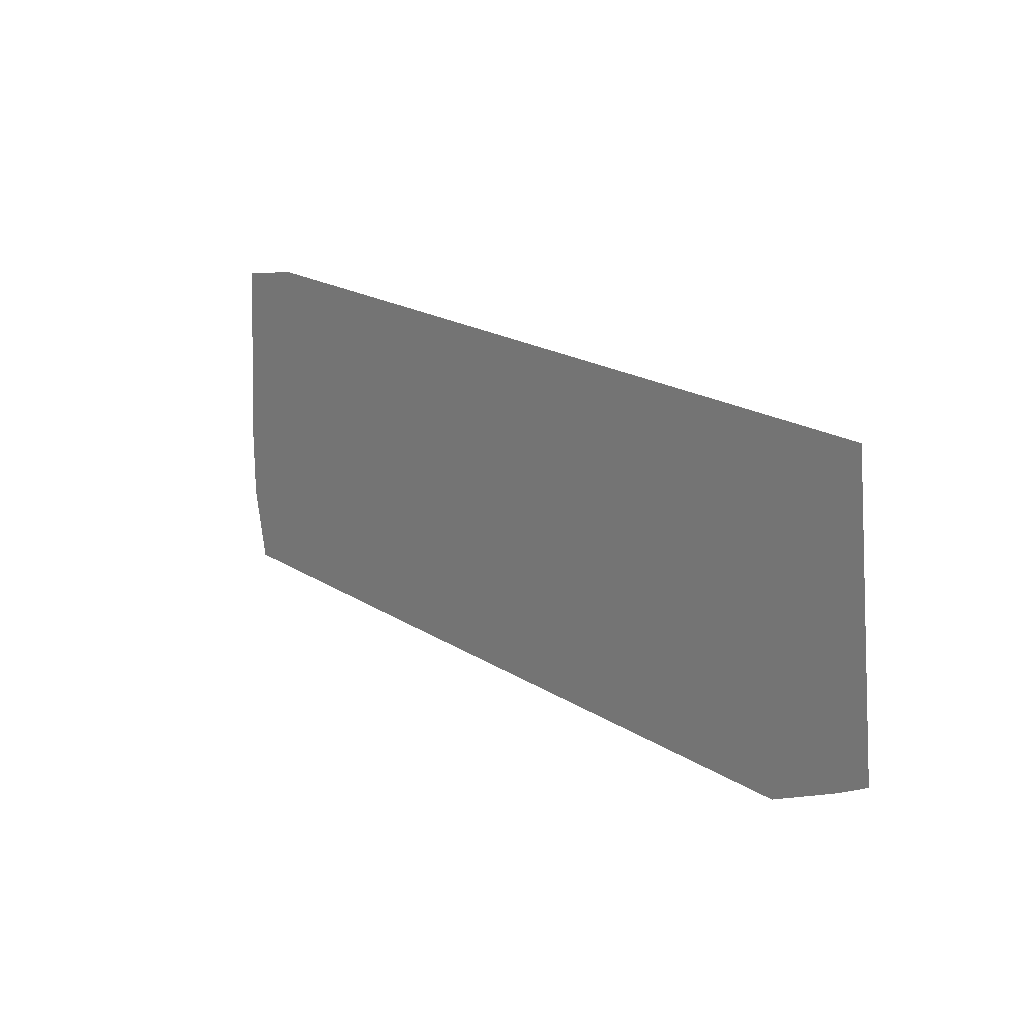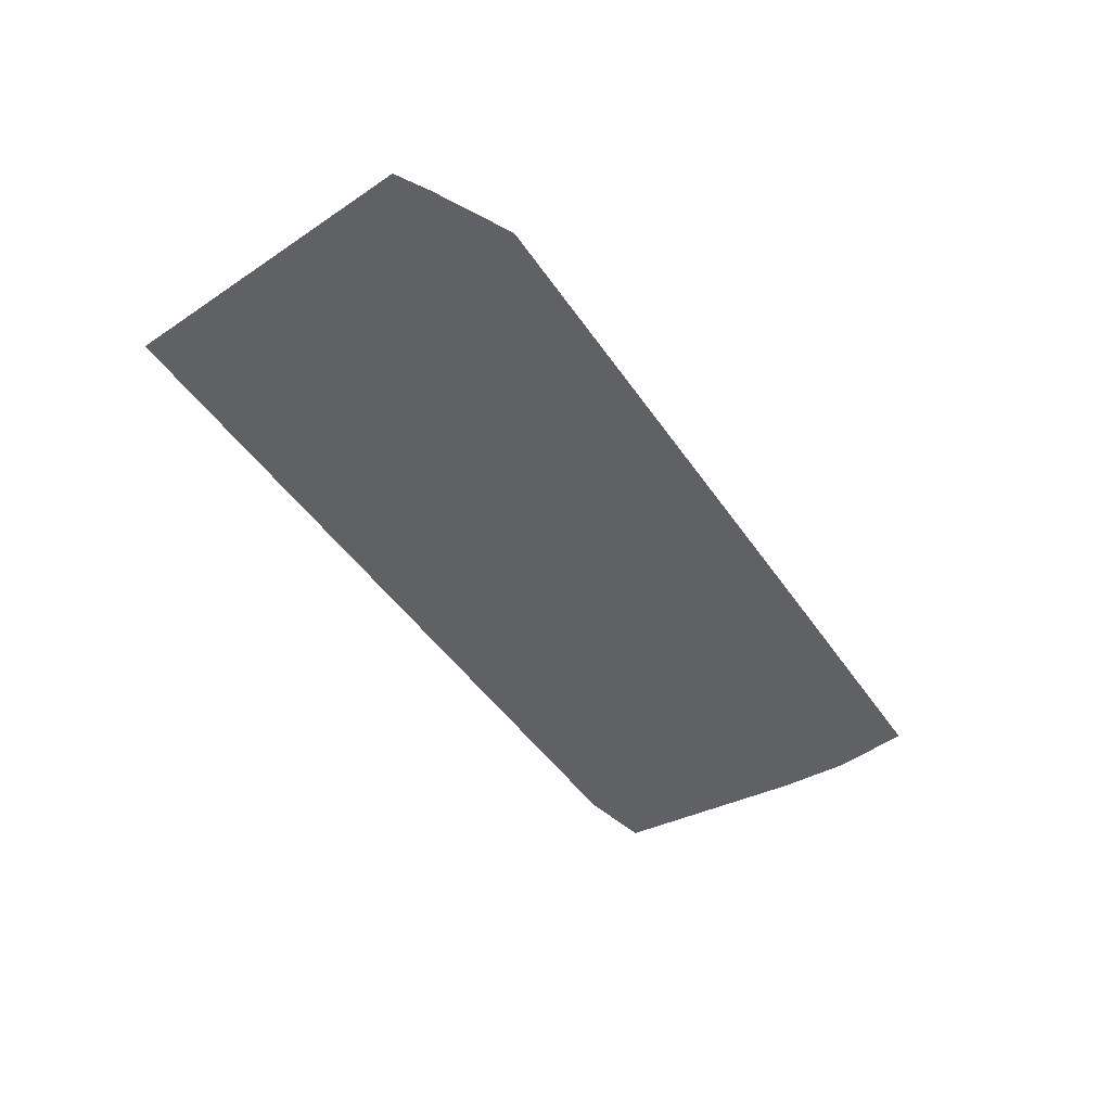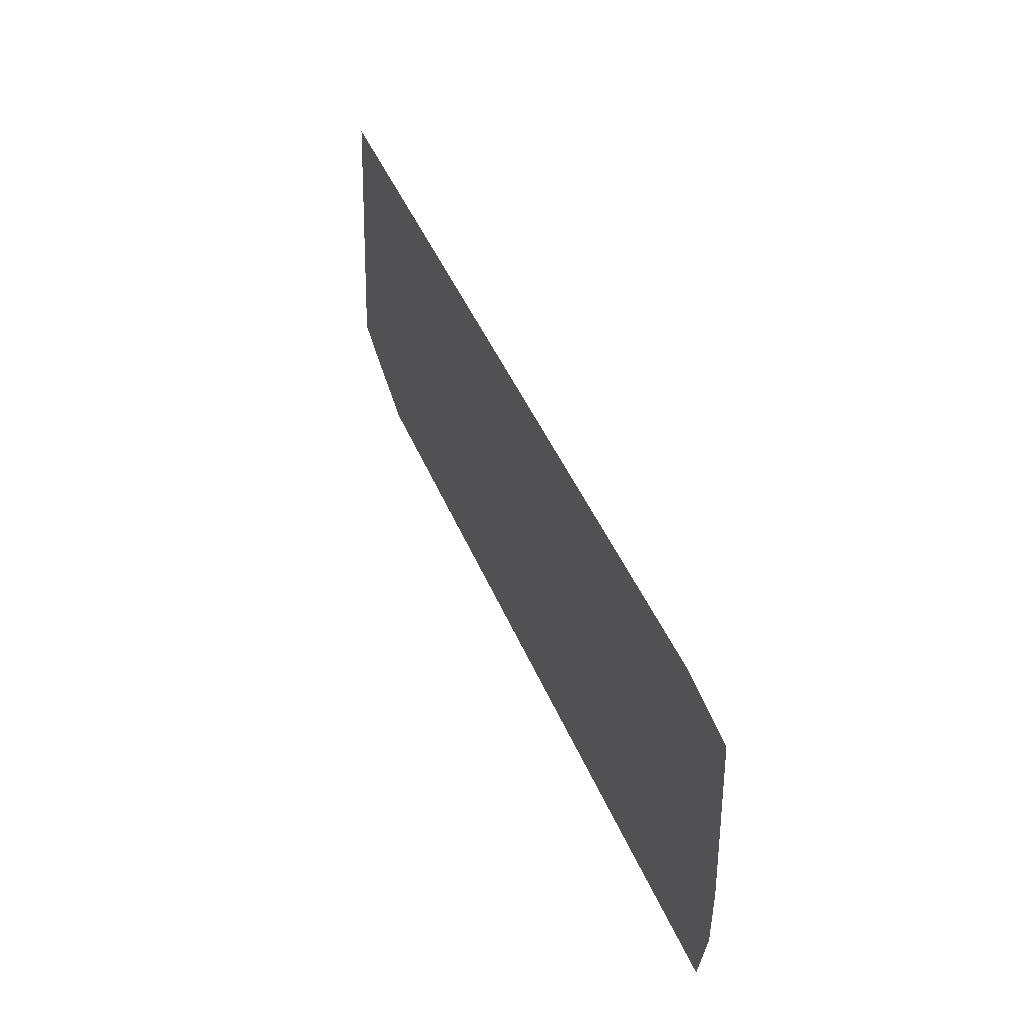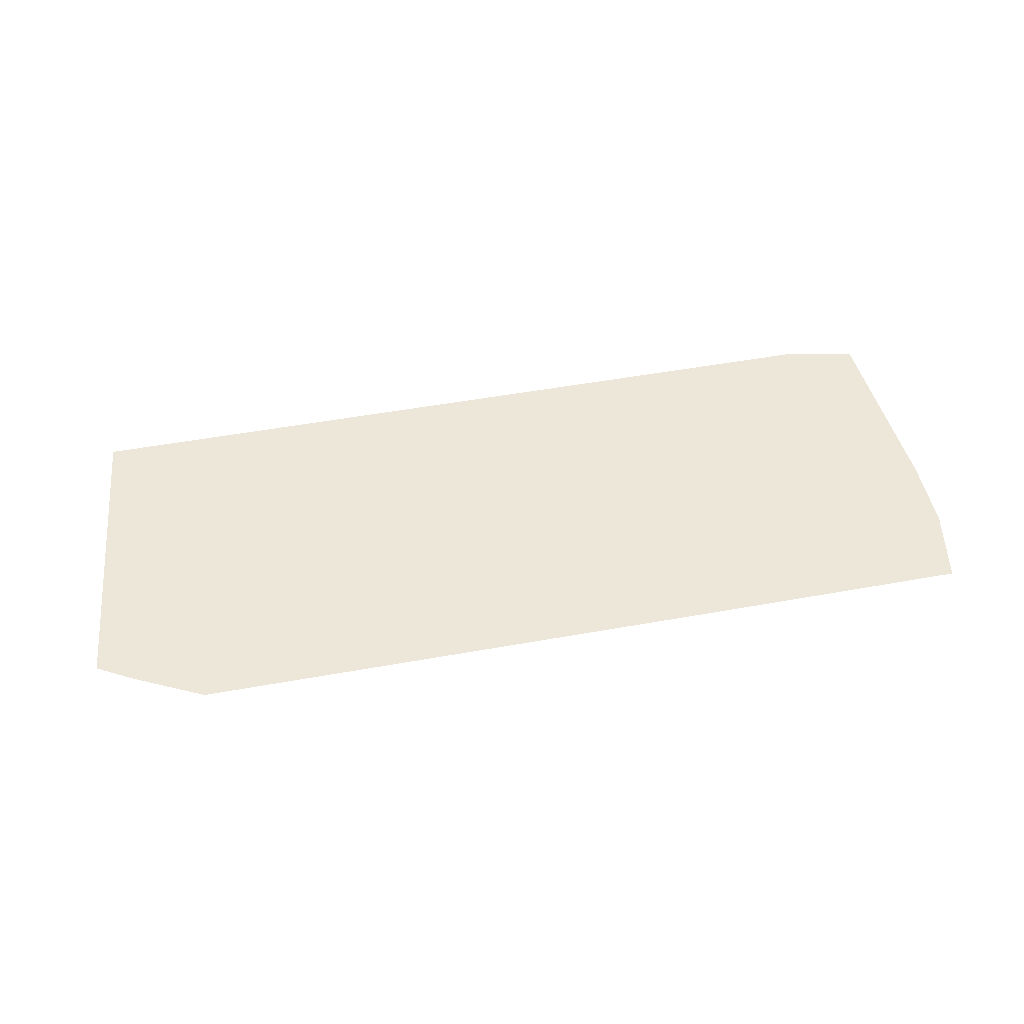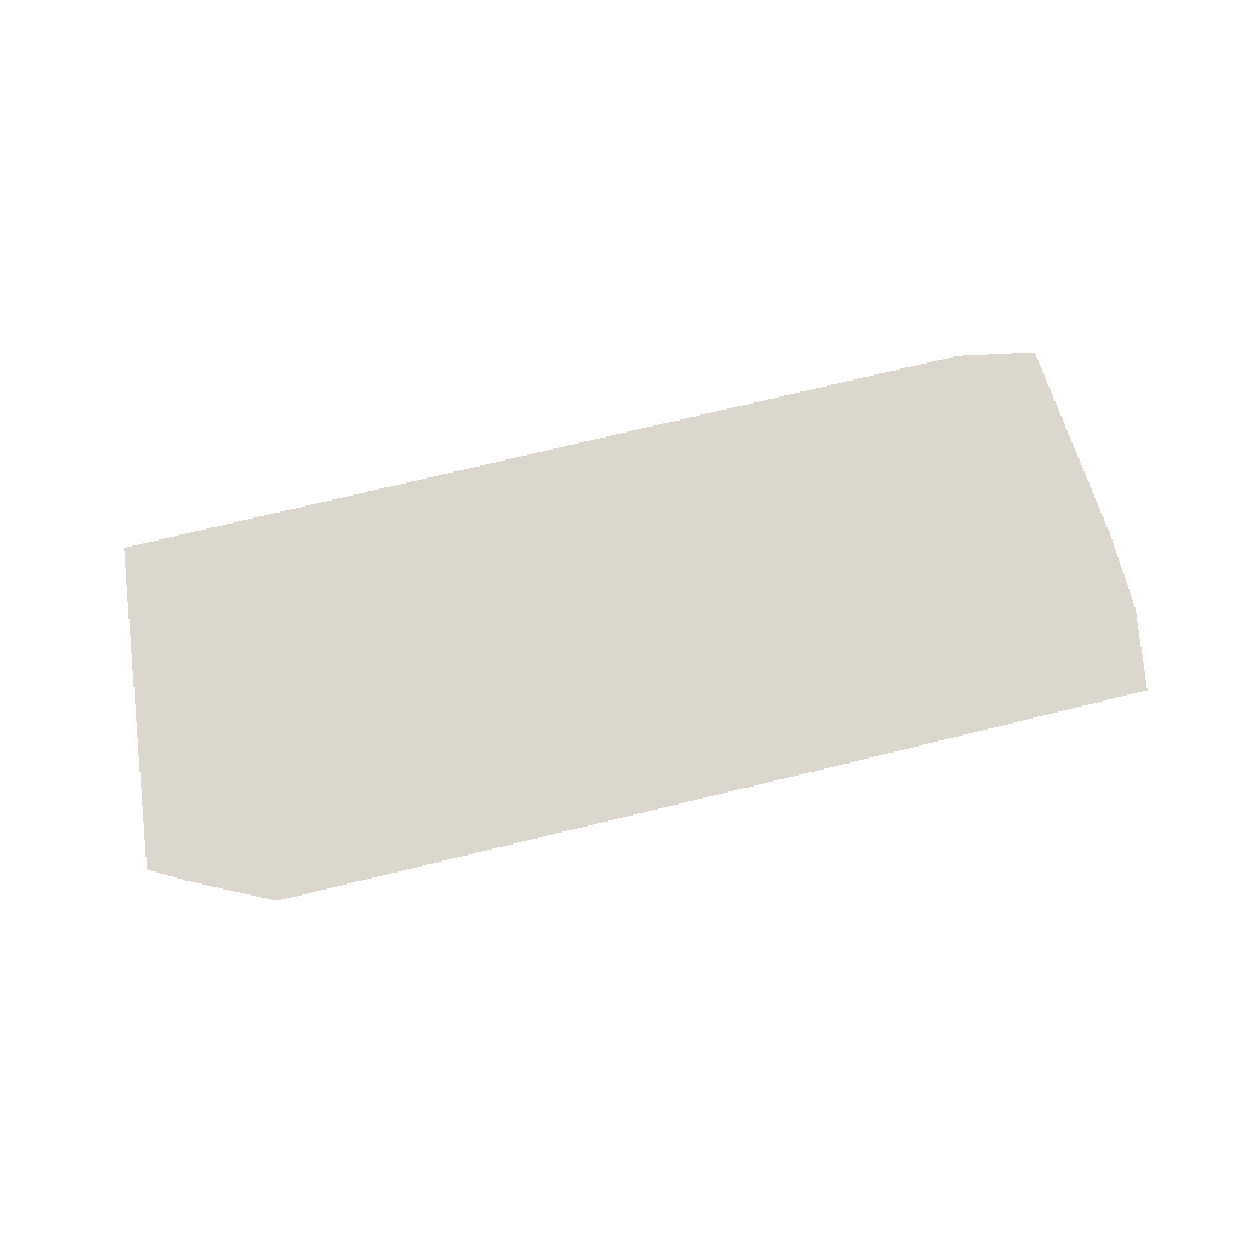
<metadata>
{"format":"obj","ext":"obj","renderer":"f3d","projection":"perspective","resolution":1024,"background":"white","views":[{"elev":20.3,"azim":-131.3,"up":"+Y"},{"elev":-45.4,"azim":-58.2,"up":"+Z"},{"elev":46.2,"azim":67.8,"up":"+Y"},{"elev":49.6,"azim":-11.4,"up":"+Z"},{"elev":72.9,"azim":-13.9,"up":"+Z"}]}
</metadata>
<code>
v 4.691 -0.3113 0
v 4.835 -1.097 0
v 4.833 -0.3109 0
v -4.579 -0.7007 0
v -4.657 1.257 0
v -4.658 -1.316 0
v 4.062 -0.3131 0
v 4.691 -0.3113 0
v 4.691 -0.2001 0
v -4.658 -1.512 0
v -3.869 -1.905 0
v -4.586 -1.513 0
v -3.727 1.896 0
v -1.312 1.812 0
v -0.9223 1.897 0
v -4.581 -1.316 0
v -3.847 -1.315 0
v -4.535 -1.316 0
v -3.855 -1.526 0
v 4.695 -1.404 0
v 4.691 -1.915 0
v -4.535 -1.514 0
v -1.308 -1.854 0
v -0.9157 -1.911 0
v -0.9162 -1.622 0
v 1.776 -1.916 0
v 1.72 -1.916 0
v 1.893 -1.916 0
v 1.893 -1.916 0
v 1.776 -1.916 0
v 1.776 -1.551 0
v 4.115 -1.915 0
v 4.115 -1.548 0
v 4.066 -1.548 0
v 1.894 -1.551 0
v 2.78 -1.916 0
v 2.779 -1.55 0
v 1.894 -0.3192 0
v 2.779 -1.329 0
v 2.777 -0.3167 0
v 4.115 -1.407 0
v 4.066 -1.407 0
v 1.894 -1.333 0
v 1.776 -1.334 0
v 0.4314 -1.34 0
v 3.091 -1.387 0
v 1.775 -0.3196 0
v 0.4671 -1.309 0
v -3.073 -1.632 0
v -2.727 -1.546 0
v -4.537 0.09972 0
v -0.9168 -1.311 0
v -0.9197 0.4018 0
v -3.335 1.805 0
v -4.607 1.635 0
v -4.657 1.896 0
v 1.773 1.736 0
v -4.999 -1.317 0
v -4.582 -1.115 0
v -4.576 -1.081 0
v 1.774 -0.04644 0
v 1.774 -0.1054 0
v 3.297 -0.1004 0
v 4.691 -1.404 0
v 4.69 -0.1045 0
v 4.062 -0.1072 0
v 4.115 -1.388 0
v 4.691 -1.128 0
v 4.69 -0.09586 0
v 4.062 -0.09791 0
v 4.695 0.4473 0
v 4.694 0.5426 0
v 4.689 0.4473 0
v 1.889 1.899 0
v 4.691 -0.1045 0
v 1.894 -0.105 0
v 1.894 -0.04441 0
v 1.895 -0.105 0
v 1.894 -0.01146 0
v 3.298 0.4469 0
v 3.299 0.5366 0
v 3.213 0.5362 0
v 3.212 -0.02216 0
v 3.298 0.09599 0
v 3.212 0.1022 0
v 2.776 -0.1021 0
v 3.297 -0.02072 0
v 3.212 -0.1007 0
v 3.213 0.4468 0
v -4.585 1.282 0
v -4.584 1.014 0
v 1.773 1.899 0
v 2.776 -0.02952 0
v 1.895 -0.04441 0
v 1.894 0.1978 0
v 1.774 0.2065 0
v 4.066 -1.387 0
v 1.889 1.896 0
v 2.019 1.896 0
v 1.773 1.896 0
v 4.061 0.04062 0
v 3.935 0.447 0
v 3.933 0.5393 0
v 3.2 1.753 0
v 2.017 1.737 0
v 2.772 1.74 0
v 1.889 1.737 0
v 3.913 1.738 0
v 4.06 0.5398 0
v 4.689 1.75 0
v 2.776 0.1338 0
v -2.499 -1.858 0
v 3.913 1.748 0
v 3.91 1.899 0
v 2.772 1.897 0
v 2.019 1.899 0
v 4.688 0.5425 0
v -4.56 1.896 0
v -4.572 1.896 0
v 4.06 0.4471 0
f 1 2 3
f 4 5 6
f 7 8 9
f 10 11 12
f 13 14 15
f 12 16 6
f 17 18 19
f 20 21 2
f 22 19 18
f 11 22 12
f 16 22 18
f 23 24 25
f 26 27 28
f 29 26 28
f 30 27 26
f 24 11 27
f 30 31 27
f 32 21 33
f 34 32 33
f 28 21 32
f 35 36 37
f 28 32 36
f 35 29 36
f 28 36 29
f 35 31 29
f 26 29 30
f 38 39 40
f 9 1 3
f 41 42 33
f 36 32 34
f 43 37 39
f 36 34 37
f 43 35 37
f 31 30 29
f 44 31 35
f 45 25 24
f 43 39 38
f 46 34 42
f 44 43 47
f 44 35 43
f 48 44 47
f 49 25 50
f 51 5 4
f 19 11 49
f 50 17 19
f 22 16 12
f 52 17 50
f 17 52 53
f 54 17 53
f 5 55 56
f 12 6 10
f 53 57 15
f 6 58 10
f 59 16 60
f 61 48 62
f 42 34 33
f 47 38 62
f 47 43 38
f 63 40 7
f 64 41 33
f 65 66 9
f 40 39 46
f 67 68 7
f 69 70 65
f 67 64 68
f 71 3 72
f 71 73 69
f 15 74 56
f 9 75 65
f 1 20 2
f 76 77 61
f 38 40 78
f 77 79 61
f 62 38 76
f 80 81 82
f 76 38 78
f 83 84 85
f 78 40 86
f 87 83 63
f 86 40 88
f 87 63 70
f 88 40 63
f 80 89 85
f 66 7 9
f 6 5 58
f 90 5 91
f 16 18 60
f 51 91 5
f 6 16 59
f 92 74 15
f 86 93 94
f 59 4 6
f 4 59 60
f 79 95 96
f 91 13 90
f 40 46 7
f 64 33 21
f 97 41 67
f 64 21 20
f 54 53 14
f 74 98 99
f 14 53 15
f 52 48 53
f 19 49 50
f 15 57 100
f 78 94 77
f 18 4 60
f 18 51 4
f 51 18 17
f 78 77 76
f 53 96 57
f 61 62 76
f 53 61 96
f 53 48 61
f 86 94 78
f 79 96 61
f 94 93 79
f 77 94 79
f 101 87 70
f 83 85 93
f 102 103 80
f 82 81 104
f 69 75 3
f 105 106 99
f 107 96 95
f 101 84 87
f 98 107 105
f 108 109 110
f 79 111 95
f 93 88 83
f 79 93 111
f 86 88 93
f 49 11 112
f 19 22 11
f 23 112 24
f 111 82 106
f 89 80 82
f 111 89 82
f 85 84 80
f 111 85 89
f 111 93 85
f 63 83 88
f 87 84 83
f 57 107 100
f 104 113 114
f 100 98 74
f 99 106 115
f 112 11 24
f 69 3 71
f 52 25 45
f 54 14 13
f 17 13 51
f 51 13 91
f 13 17 54
f 111 106 105
f 96 107 57
f 95 111 105
f 116 74 99
f 100 107 98
f 90 55 5
f 13 15 56
f 7 97 67
f 46 37 34
f 7 46 97
f 39 37 46
f 81 103 108
f 115 114 116
f 72 110 117
f 102 80 84
f 108 103 109
f 81 80 103
f 8 68 1
f 68 64 20
f 67 41 64
f 5 56 58
f 118 13 56
f 55 119 56
f 62 48 47
f 119 118 56
f 119 55 118
f 100 92 15
f 100 74 92
f 109 120 117
f 75 9 3
f 117 73 72
f 72 73 71
f 117 120 73
f 101 69 73
f 65 75 69
f 70 66 65
f 8 1 9
f 1 68 20
f 8 7 68
f 73 120 101
f 109 103 102
f 69 101 70
f 120 109 102
f 63 66 70
f 63 7 66
f 97 42 41
f 97 46 42
f 81 108 104
f 117 110 109
f 113 104 108
f 101 102 84
f 101 120 102
f 99 115 116
f 98 105 99
f 107 95 105
f 106 104 115
f 106 82 104
f 104 114 115
f 113 108 110
f 118 90 13
f 90 118 55
f 52 45 48
f 24 27 45
f 45 44 48
f 44 45 31
f 31 45 27
f 50 25 52
f 25 112 23
f 25 49 112
f 113 110 114
f 72 3 110

</code>
